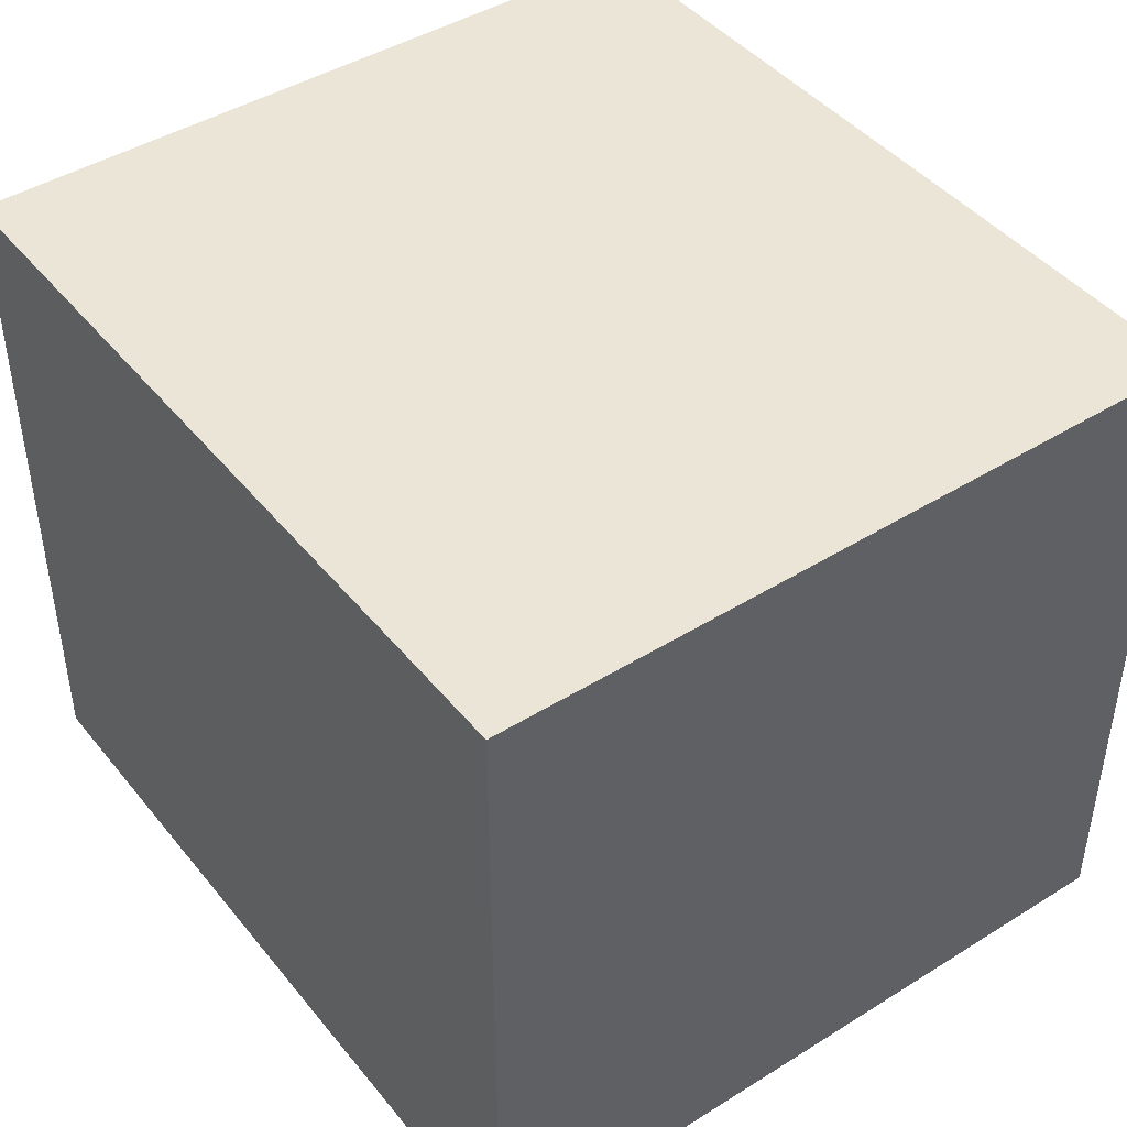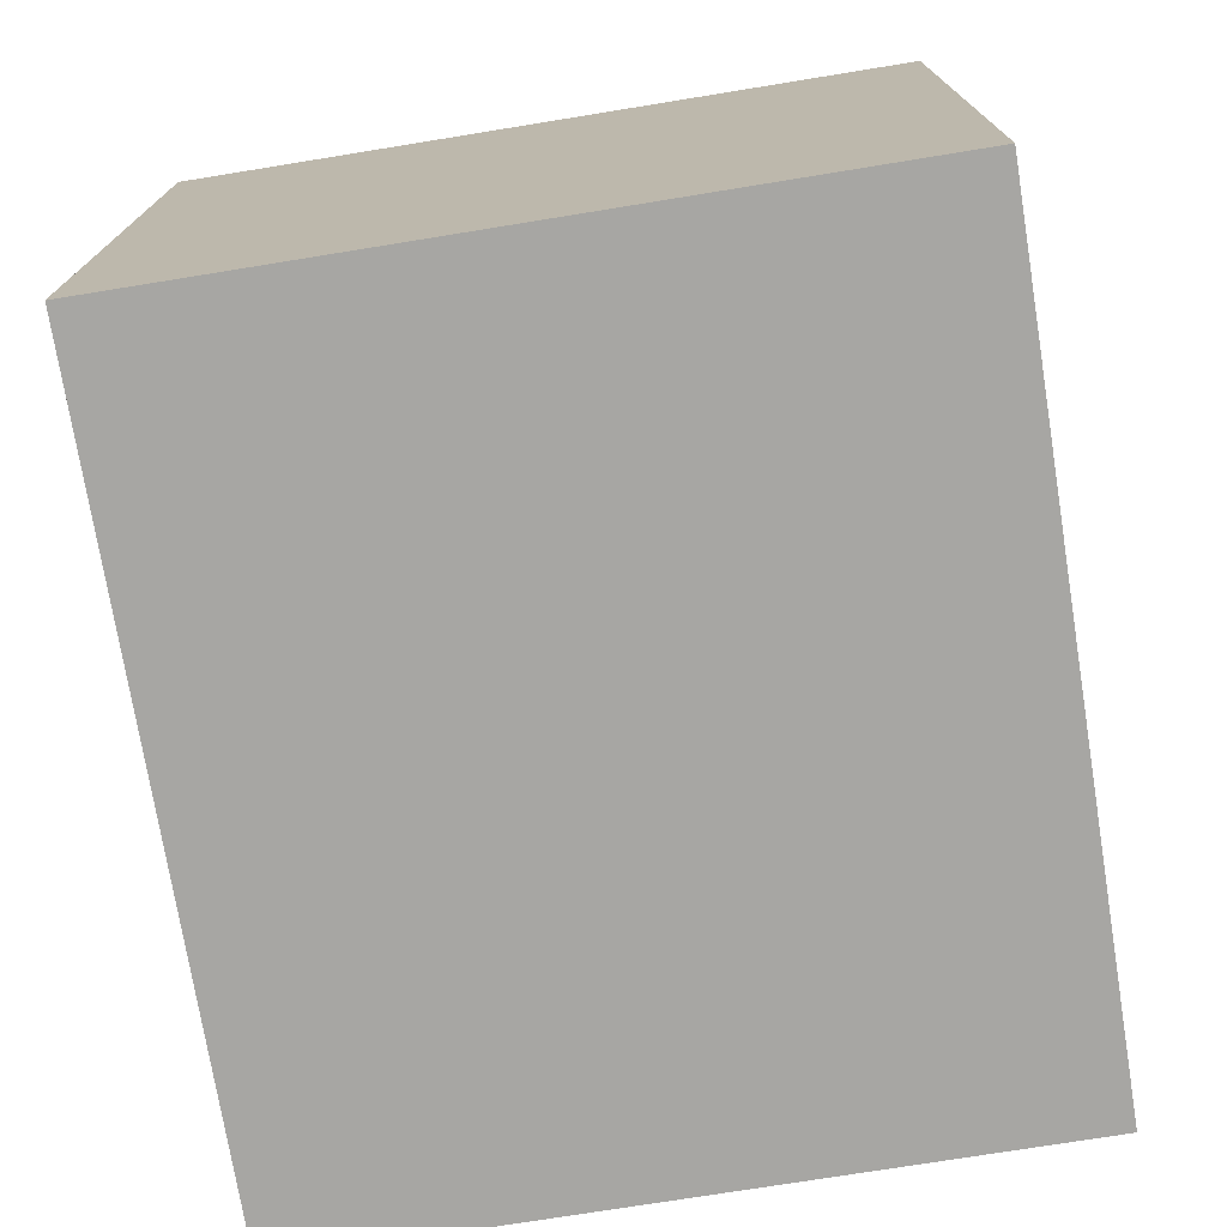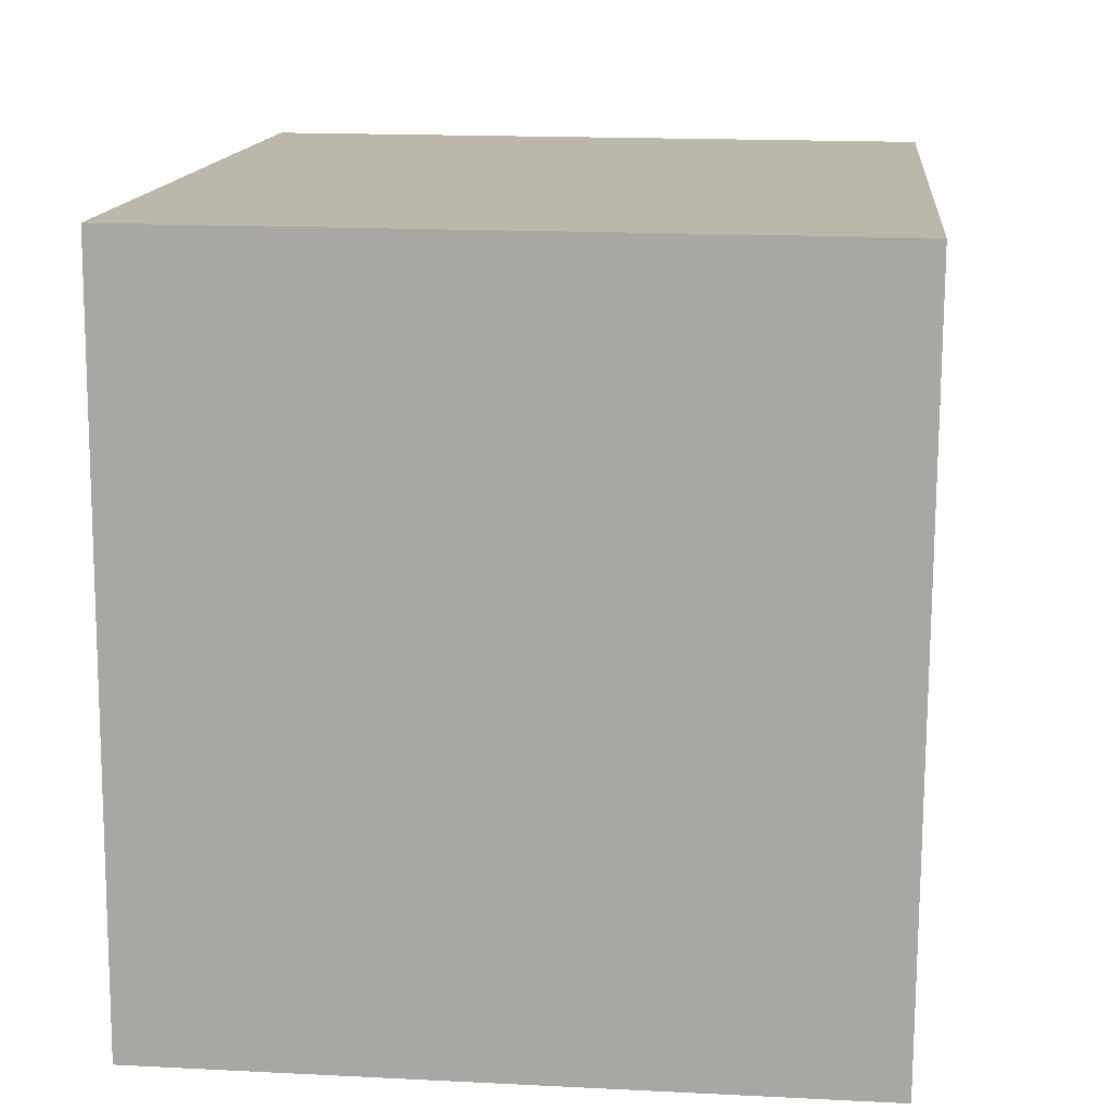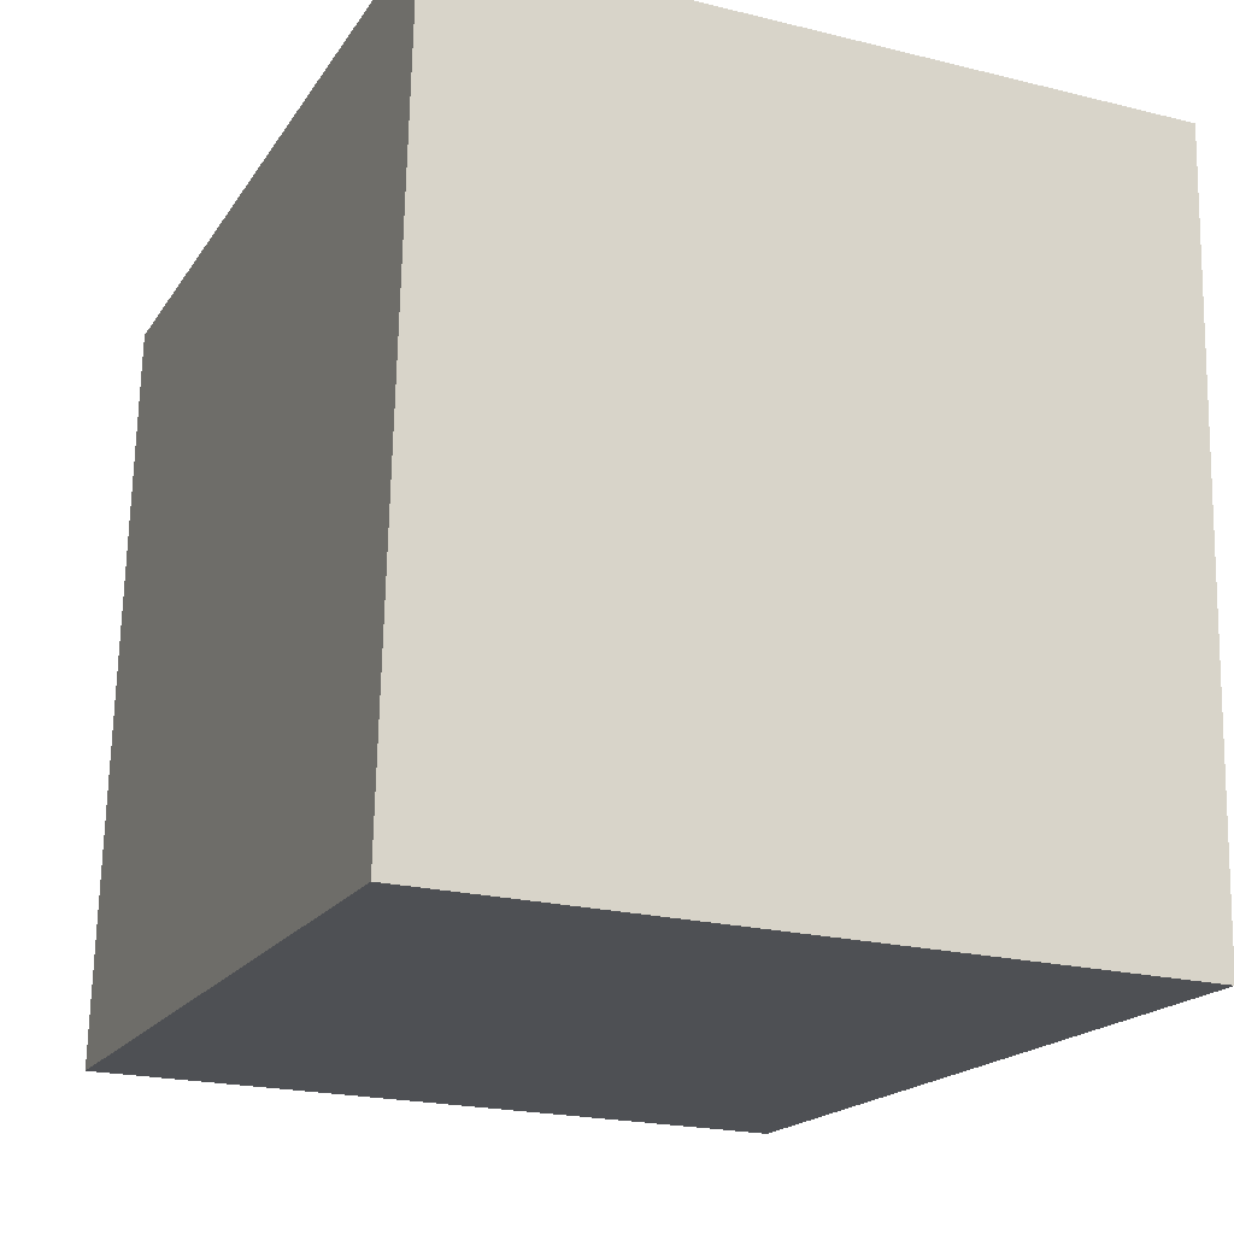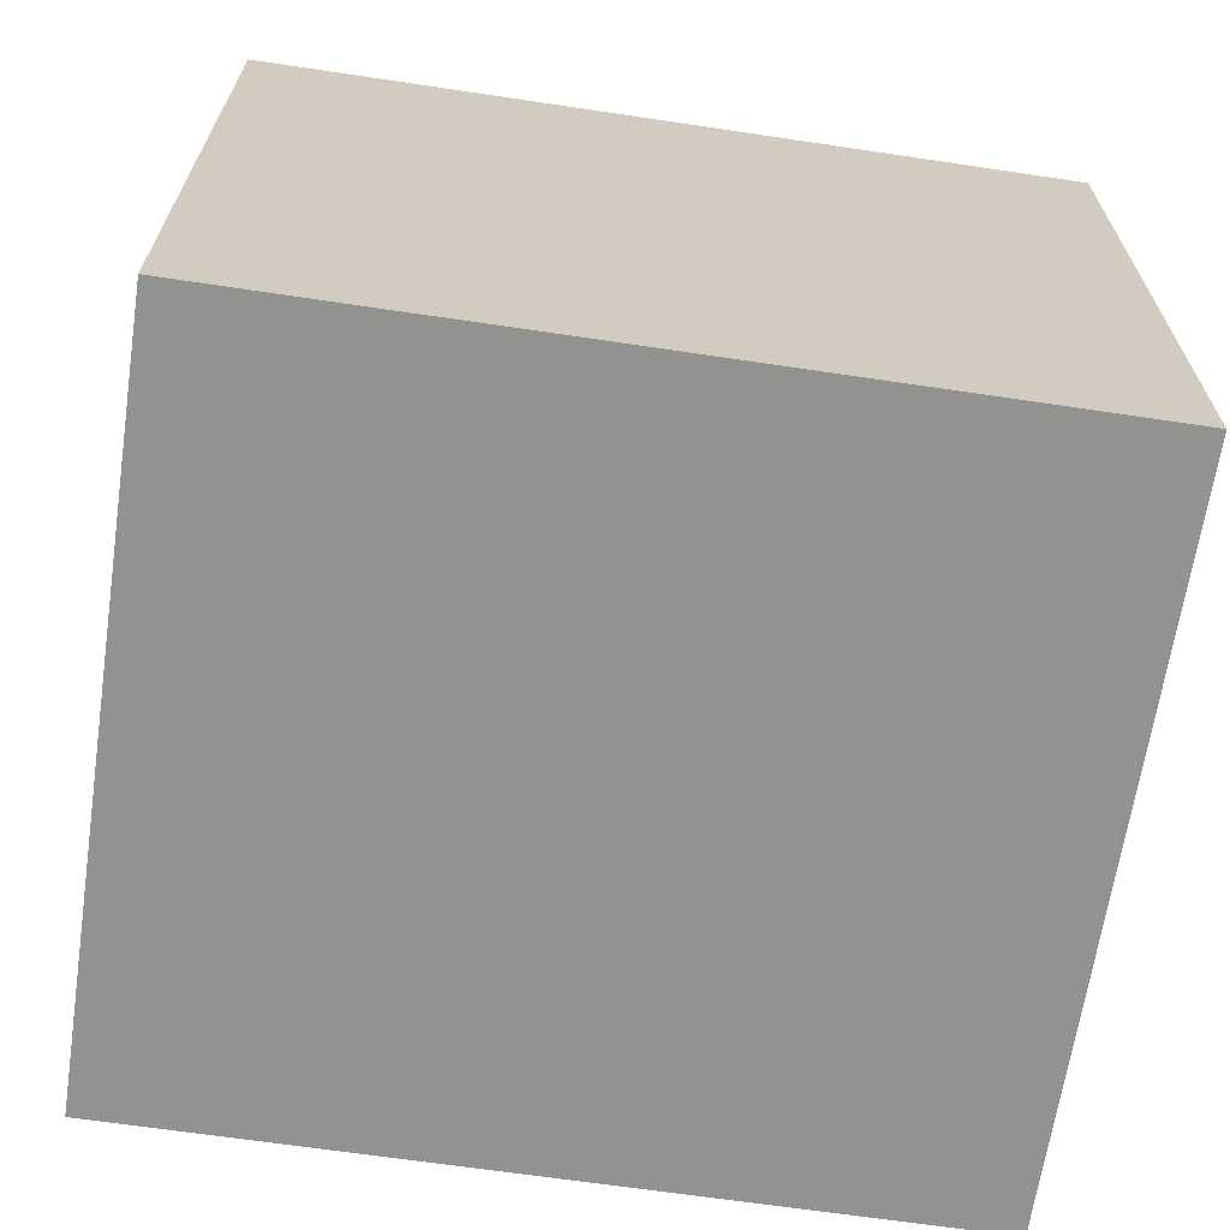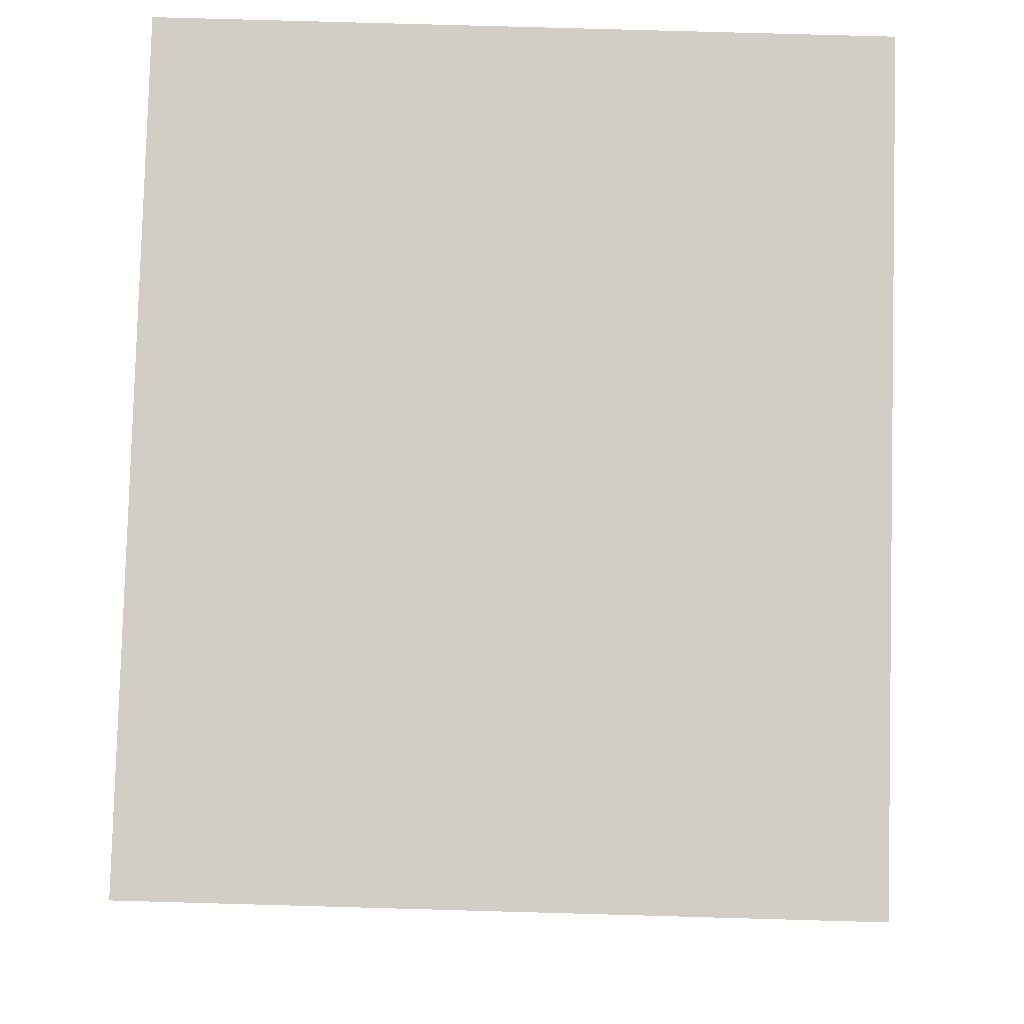
<metadata>
{"format":"obj","ext":"obj","renderer":"f3d","projection":"perspective","resolution":1024,"background":"white","views":[{"elev":44.1,"azim":-122.9,"up":"+Y"},{"elev":-74.2,"azim":-77.6,"up":"+Y"},{"elev":17.3,"azim":-84.3,"up":"+Z"},{"elev":-21.9,"azim":66.8,"up":"+Z"},{"elev":-66.3,"azim":-5.3,"up":"+Y"},{"elev":79.2,"azim":91.6,"up":"+Z"}]}
</metadata>
<code>
v 4.563 -0.02316 -1.52
v 4.408 -0.02316 -1.512
v 4.416 -0.02316 -1.372
v 4.57 -0.02316 -1.381
v 4.563 -0.1545 -1.52
v 4.57 -0.1545 -1.381
v 4.416 -0.1545 -1.372
v 4.408 -0.1545 -1.512
v 4.57 -0.1545 -1.381
v 4.563 -0.1545 -1.52
v 4.563 -0.02316 -1.52
v 4.57 -0.02316 -1.381
v 4.416 -0.1545 -1.372
v 4.57 -0.1545 -1.381
v 4.57 -0.02316 -1.381
v 4.416 -0.02316 -1.372
v 4.408 -0.1545 -1.512
v 4.416 -0.1545 -1.372
v 4.416 -0.02316 -1.372
v 4.408 -0.02316 -1.512
v 4.563 -0.1545 -1.52
v 4.408 -0.1545 -1.512
v 4.408 -0.02316 -1.512
v 4.563 -0.02316 -1.52
f 1 2 3
f 1 3 4
f 5 6 7
f 5 7 8
f 9 10 11
f 9 11 12
f 13 14 15
f 13 15 16
f 17 18 19
f 17 19 20
f 21 22 23
f 21 23 24

</code>
